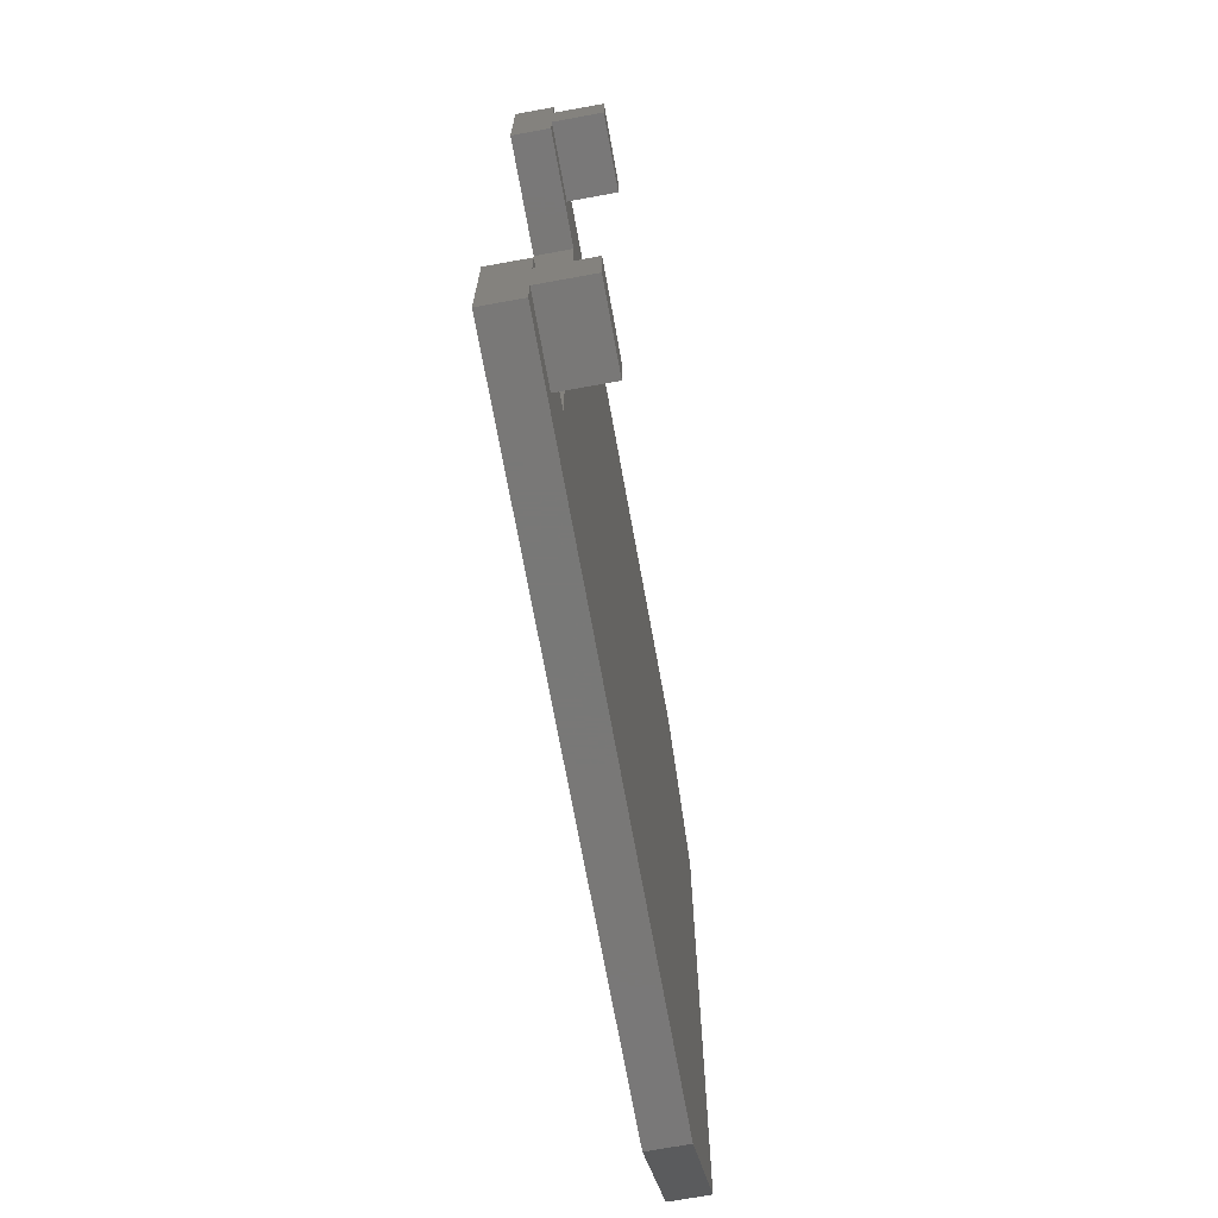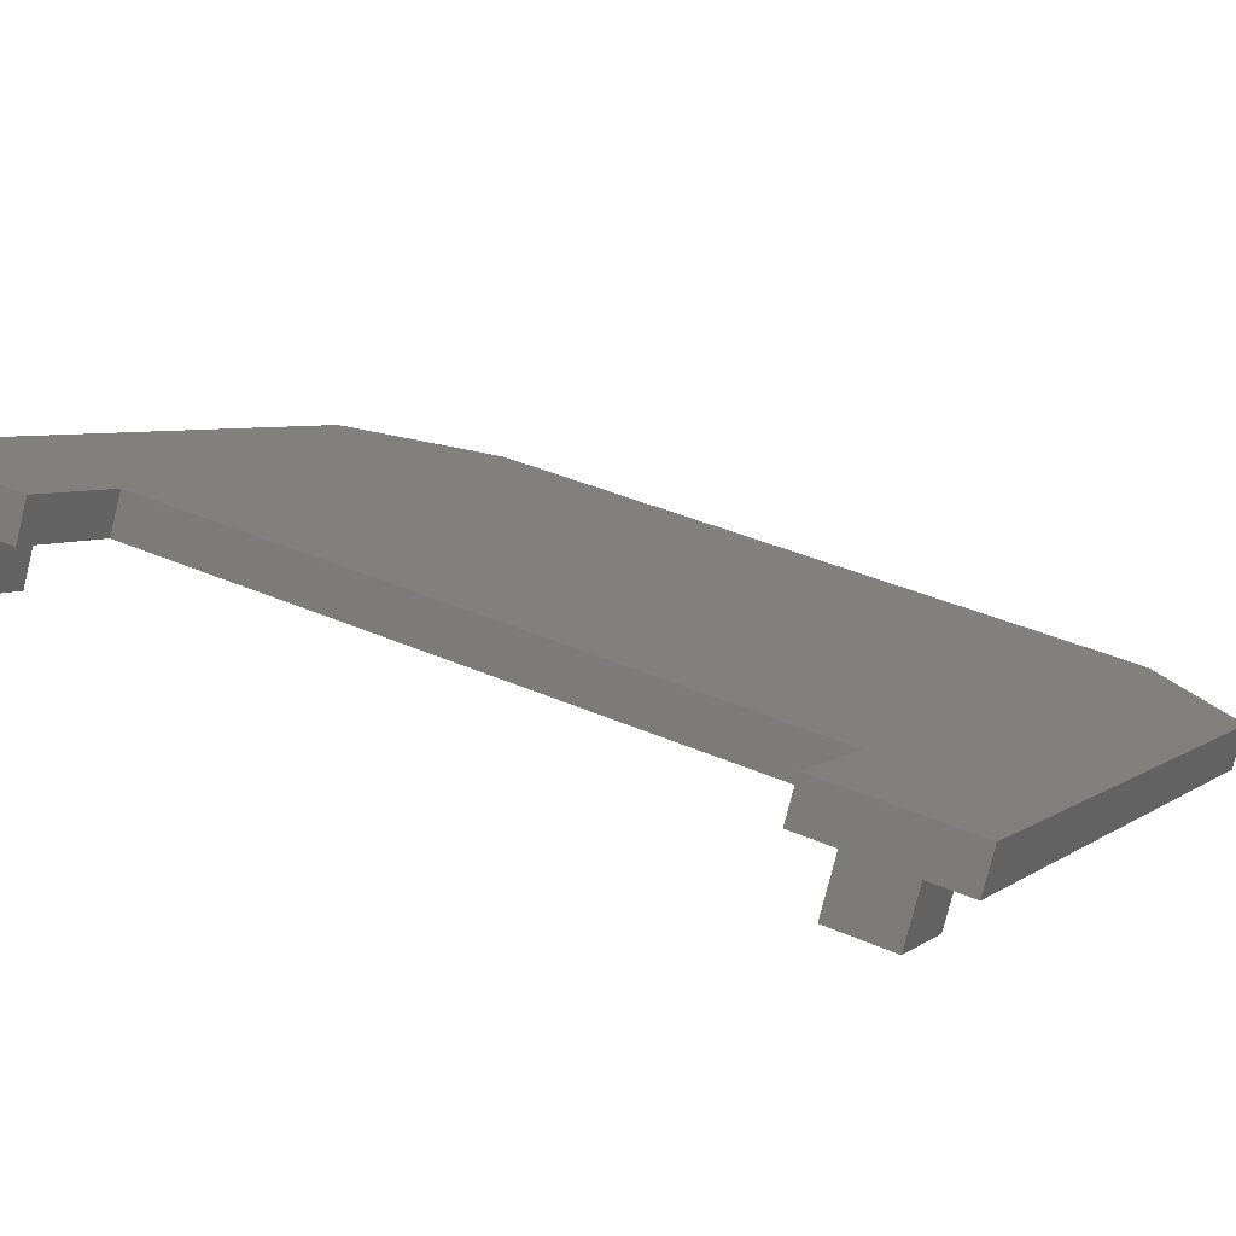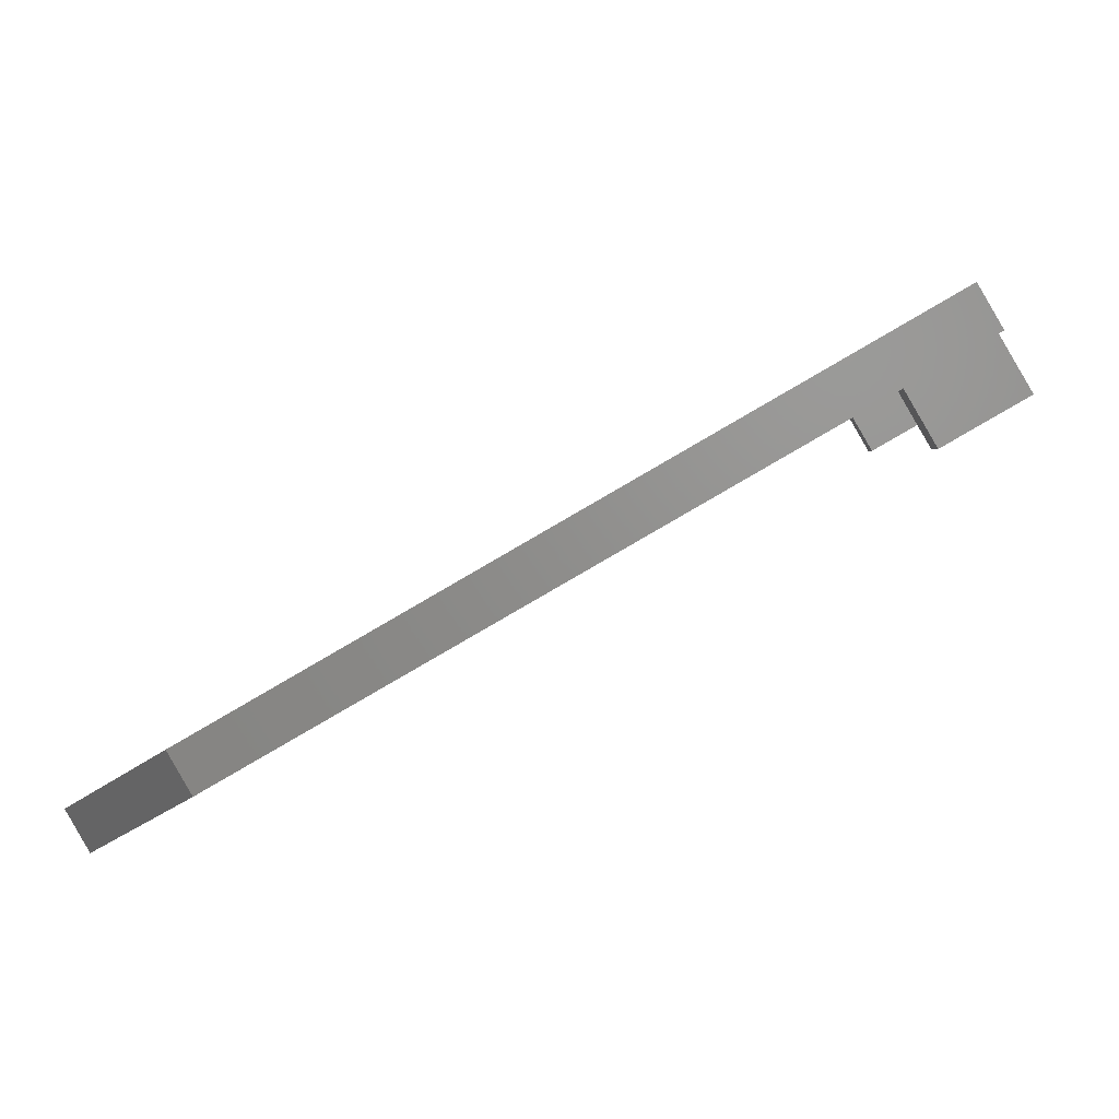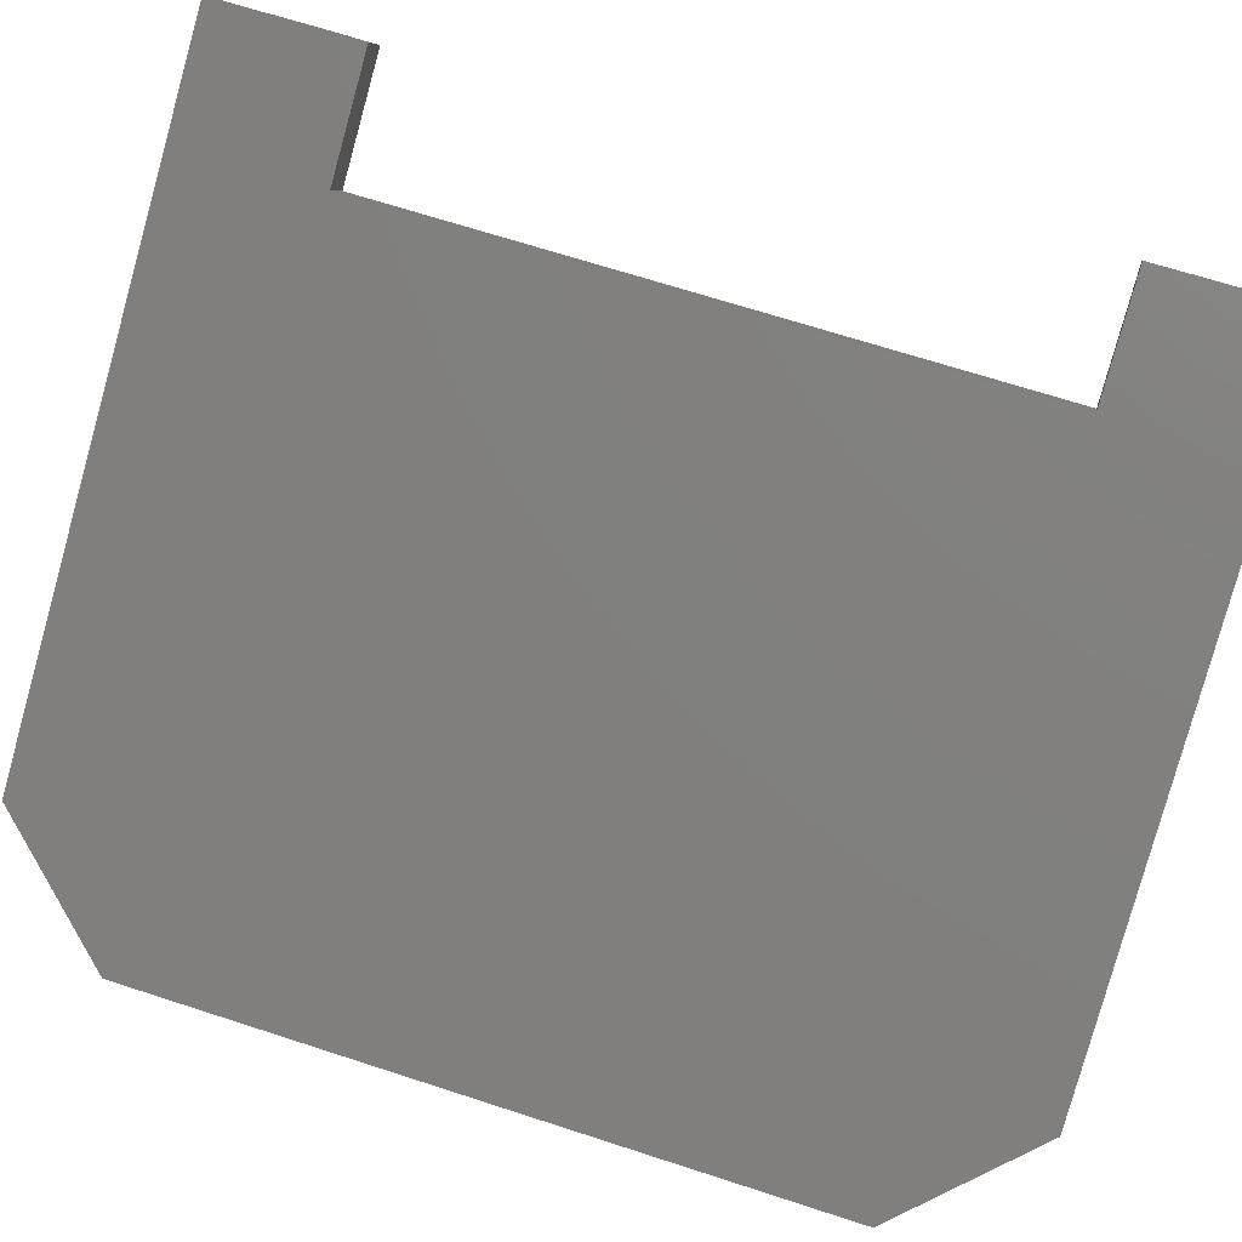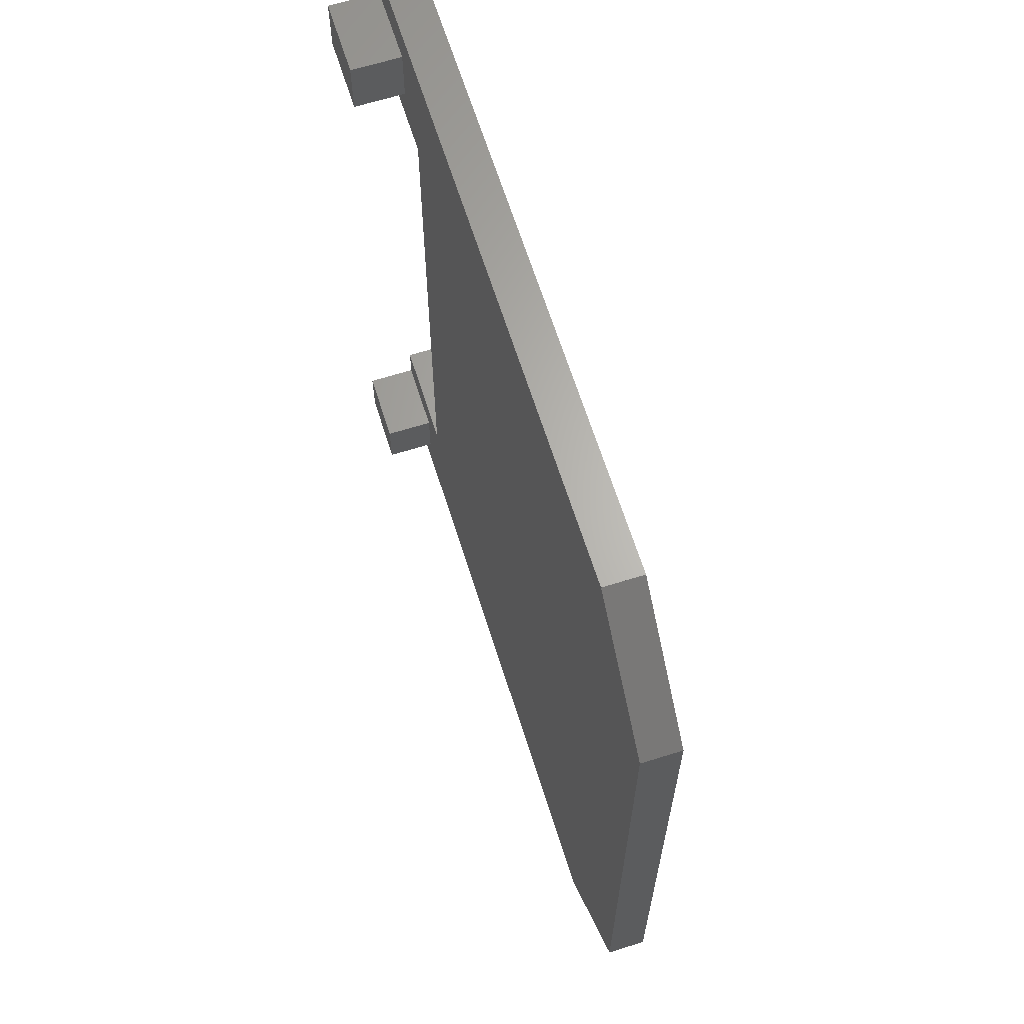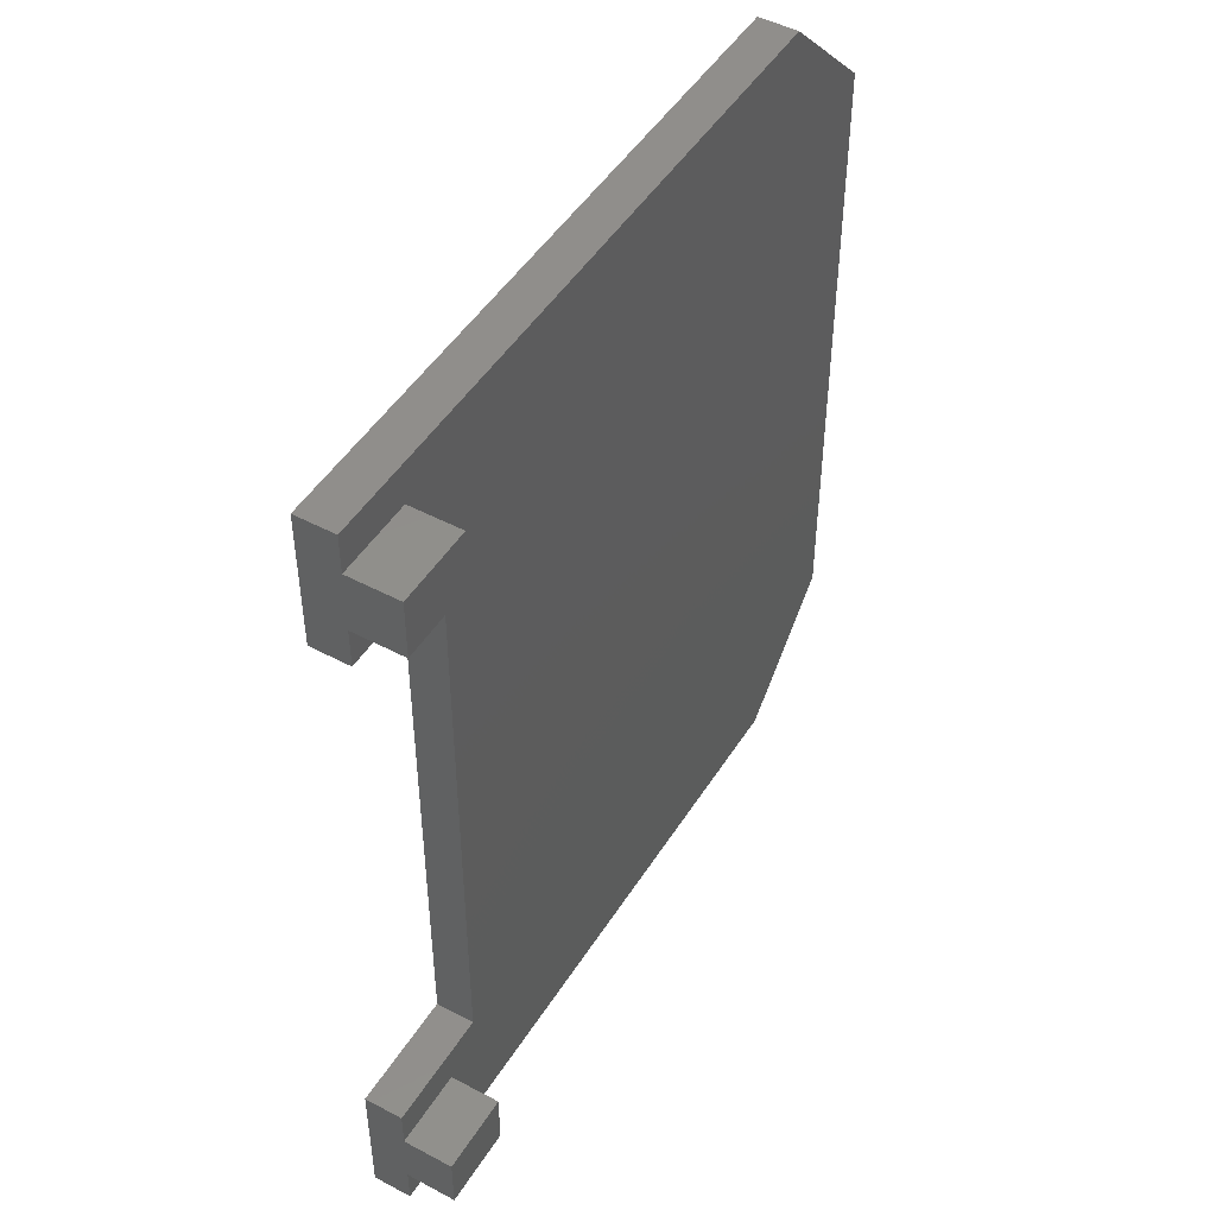
<metadata>
{"format":"stl","ext":"stl","renderer":"f3d","projection":"perspective","resolution":1024,"background":"white","views":[{"elev":-71.1,"azim":-109.7,"up":"+Z"},{"elev":38.3,"azim":-60.9,"up":"+Y"},{"elev":2.2,"azim":-177.0,"up":"+Y"},{"elev":68.6,"azim":108.0,"up":"+Y"},{"elev":65.0,"azim":42.5,"up":"+Z"},{"elev":48.0,"azim":-89.2,"up":"+Z"}]}
</metadata>
<code>
# stl→obj: 36 verts, 76 faces
v 265.6 10.1 59.25
v 265.6 10.1 60.75
v 263.9 11.1 59.25
v 263.9 11.1 60.75
v 265.6 10.1 78.46
v 265.6 10.1 79.96
v 263.9 11.1 78.46
v 263.9 11.1 79.96
v 266.3 11.23 60.75
v 264.5 12.23 60.75
v 266.3 11.23 59.25
v 266.3 11.23 79.96
v 264.5 12.23 79.96
v 266.3 11.23 78.46
v 264.5 12.23 59.25
v 264.5 12.23 78.46
v 264.5 12.23 58.25
v 279.3 3.728 58.25
v 267.1 10.73 61.75
v 281.9 2.228 61.25
v 281.9 2.228 77.96
v 267.1 10.73 77.46
v 279.3 3.728 80.96
v 264.5 12.23 80.96
v 264.5 12.23 77.46
v 264.5 12.23 61.75
v 279.8 4.594 80.96
v 265 13.09 80.96
v 265 13.09 77.46
v 267.6 11.59 77.46
v 279.8 4.594 58.25
v 265 13.09 58.25
v 282.4 3.094 77.96
v 267.6 11.59 61.75
v 282.4 3.094 61.25
v 265 13.09 61.75
f 1 2 3
f 3 2 4
f 5 6 7
f 7 6 8
f 2 9 4
f 4 9 10
f 11 9 1
f 1 9 2
f 6 12 8
f 8 12 13
f 14 12 5
f 5 12 6
f 15 11 3
f 3 11 1
f 16 14 7
f 7 14 5
f 15 17 11
f 11 17 18
f 11 18 19
f 19 18 20
f 19 20 21
f 18 18 20
f 19 21 22
f 22 21 23
f 22 23 23
f 22 23 12
f 12 23 24
f 12 24 13
f 12 14 22
f 22 14 25
f 25 14 16
f 11 19 9
f 9 19 26
f 9 26 10
f 23 27 23
f 23 27 27
f 23 27 24
f 24 27 28
f 29 30 25
f 25 30 22
f 31 18 31
f 31 18 18
f 18 17 31
f 31 17 32
f 29 28 30
f 30 28 27
f 30 27 27
f 27 33 30
f 30 33 34
f 34 33 35
f 34 35 31
f 31 35 31
f 31 32 34
f 34 32 36
f 36 26 34
f 34 26 19
f 30 34 22
f 22 34 19
f 3 4 15
f 15 4 10
f 15 10 36
f 36 10 26
f 36 32 15
f 15 32 17
f 21 33 23
f 23 33 27
f 31 35 18
f 18 35 20
f 21 20 33
f 33 20 35
f 7 8 16
f 16 8 13
f 16 13 29
f 29 13 28
f 28 13 24
f 29 25 16

</code>
